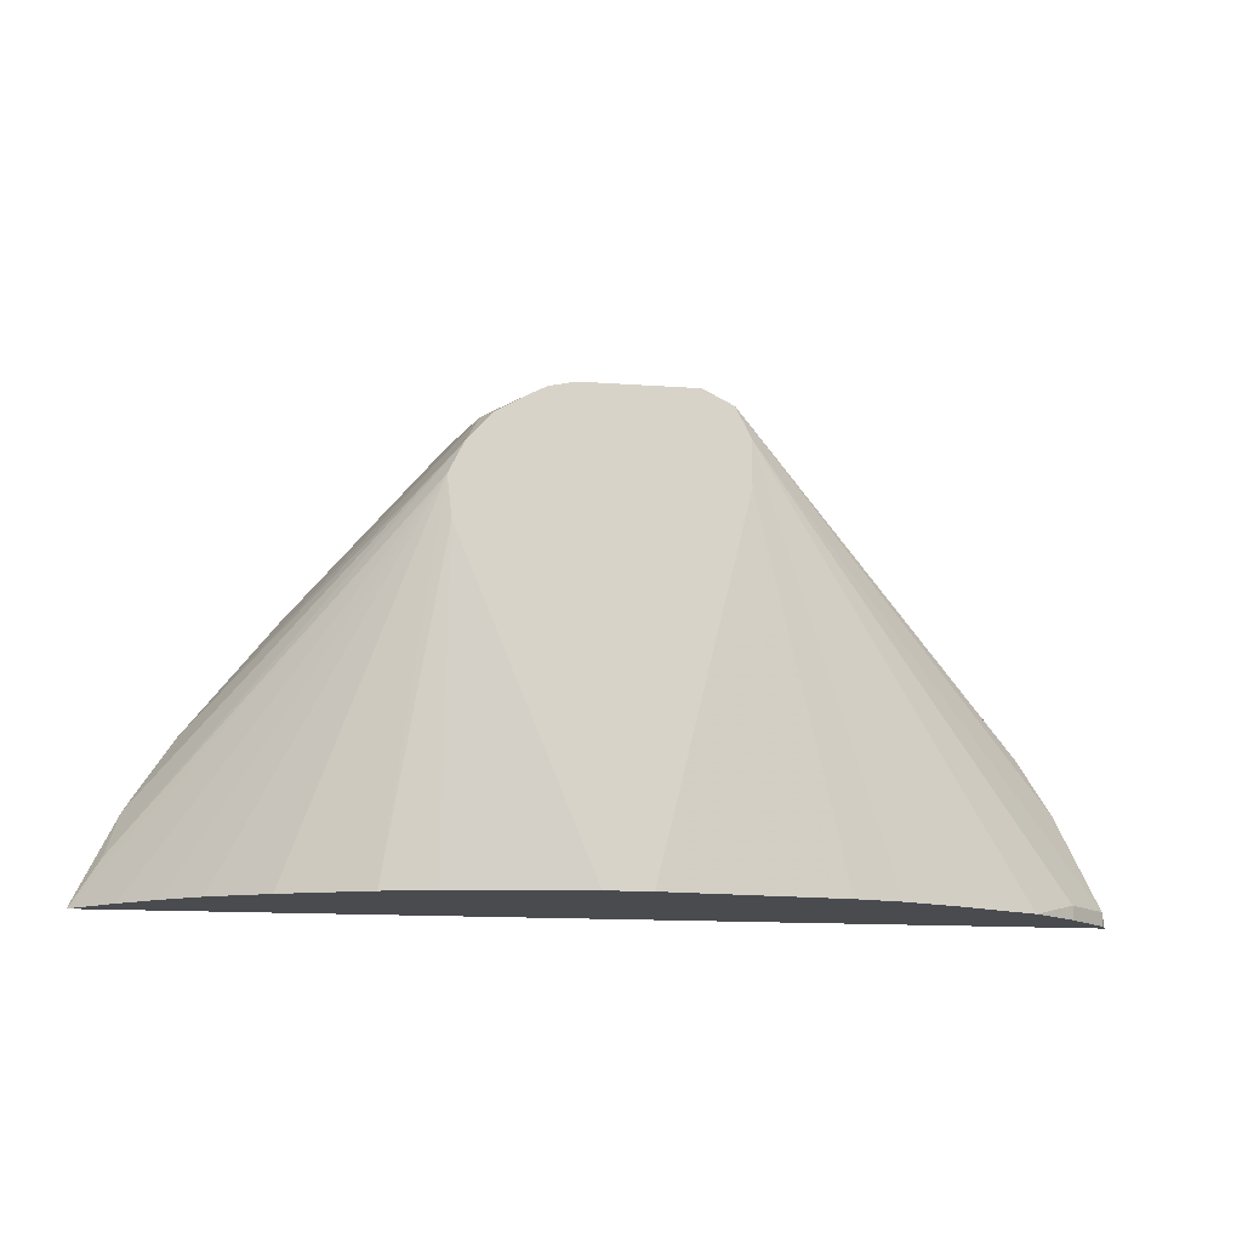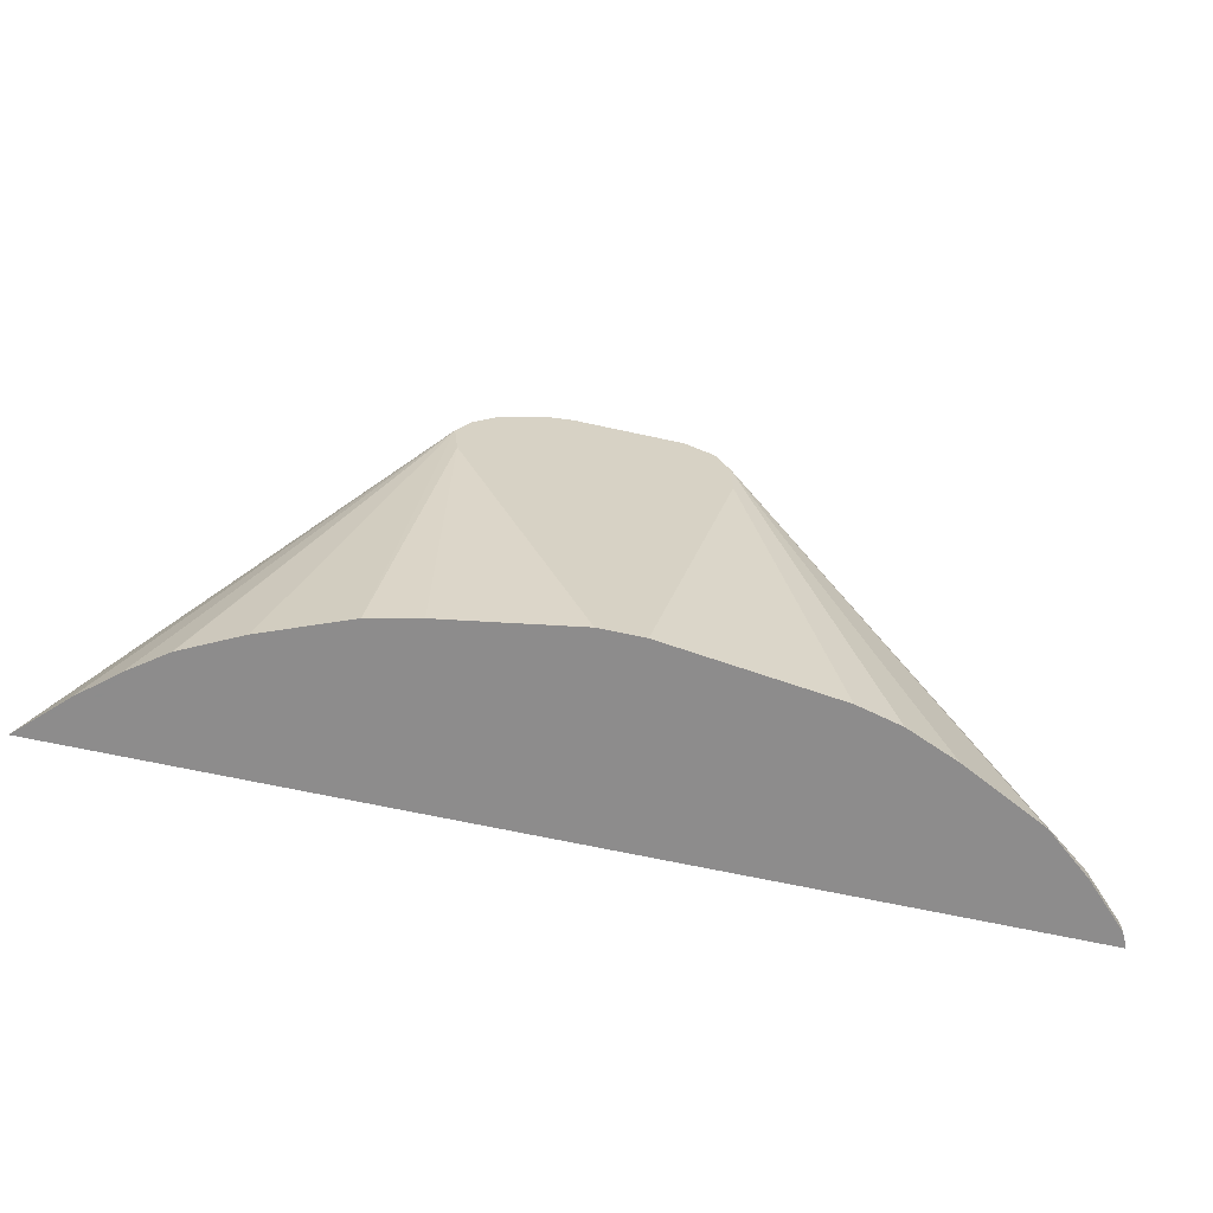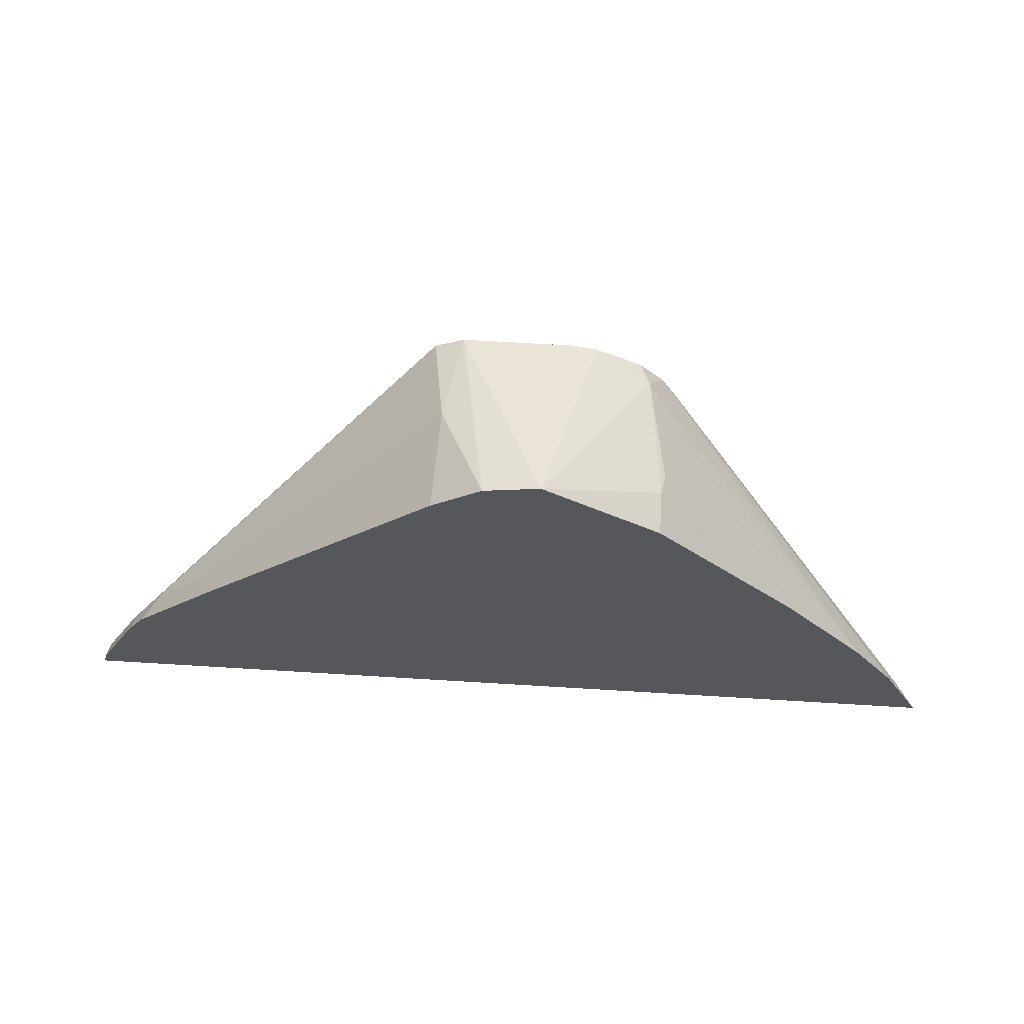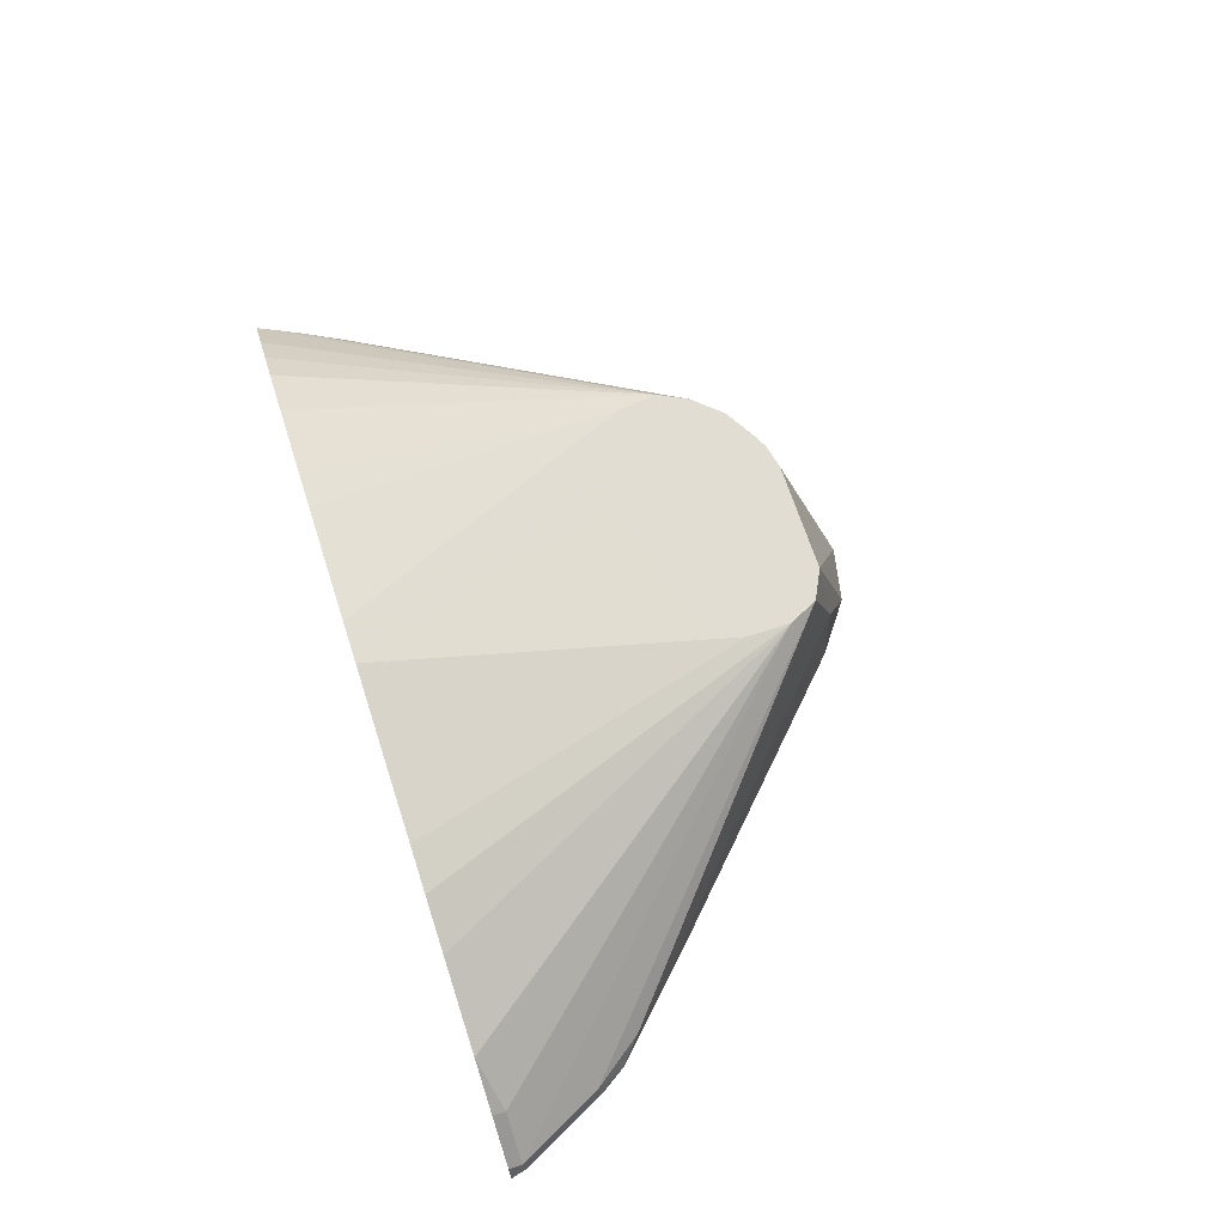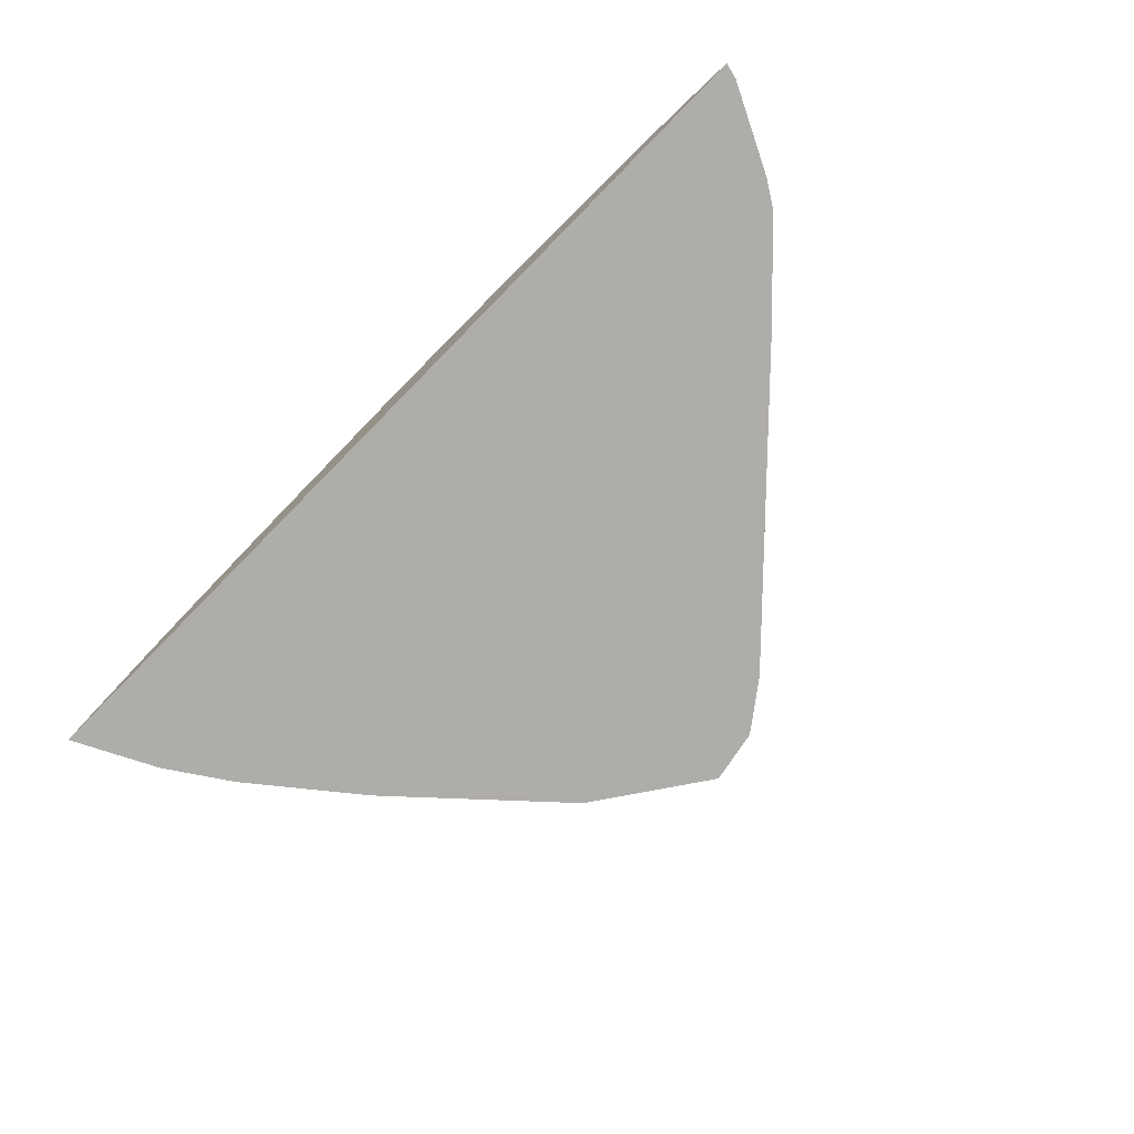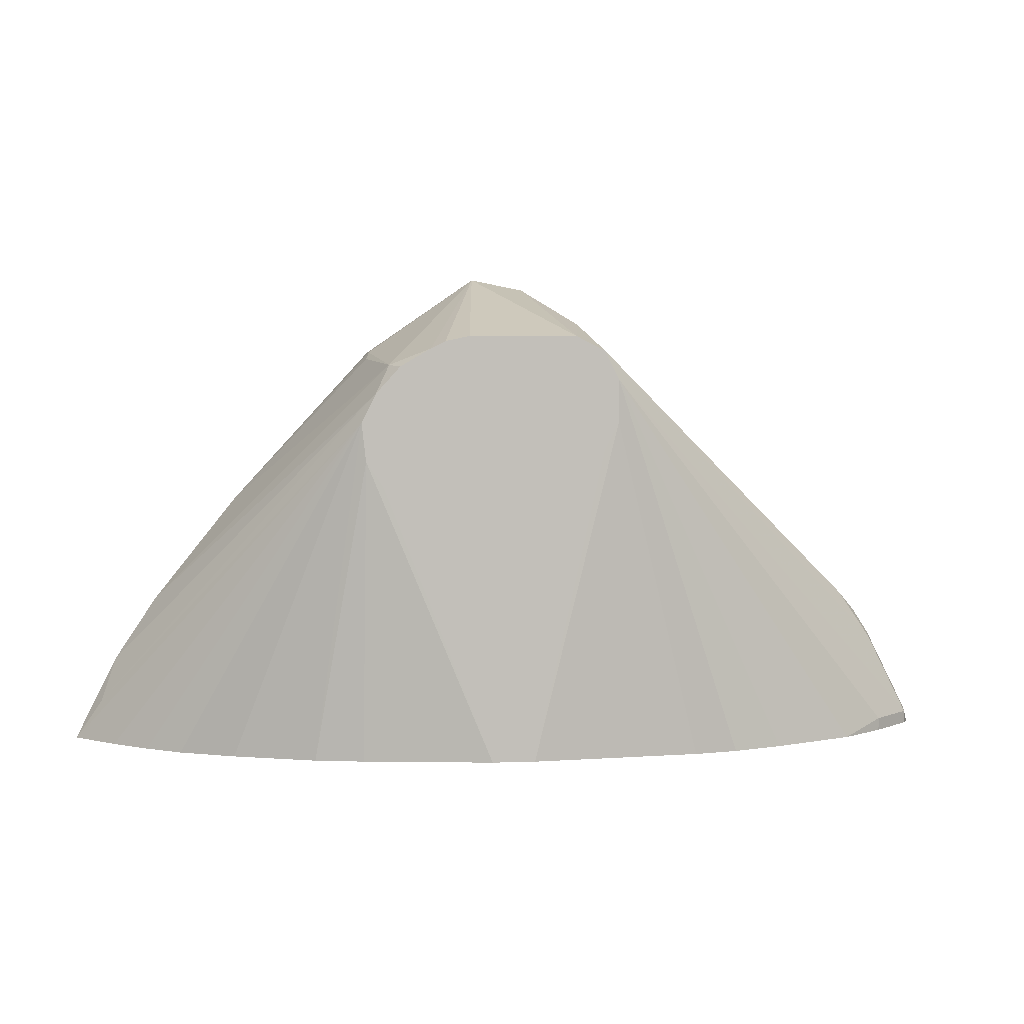
<metadata>
{"format":"obj","ext":"obj","renderer":"f3d","projection":"perspective","resolution":1024,"background":"white","views":[{"elev":-13.8,"azim":-9.3,"up":"+Y"},{"elev":-64.3,"azim":-12.6,"up":"+Y"},{"elev":63.6,"azim":-176.4,"up":"+Y"},{"elev":68.3,"azim":72.0,"up":"+Z"},{"elev":-77.2,"azim":45.4,"up":"+Z"},{"elev":3.8,"azim":-6.8,"up":"+Y"}]}
</metadata>
<code>
v -0.01792 0.7568 0.2847
v -0.06532 0.7241 0.2847
v -0.06528 0.7241 0.3027
v -0.05933 0.7181 0.3561
v -0.04266 0.7248 0.365
v -0.03671 0.7278 0.365
v -0.02671 0.73 0.365
v 0.0178 0.73 0.365
v 0.004512 0.7523 0.2847
v -0.1248 0.6591 0.2847
v -0.06674 0.7211 0.3116
v -0.1603 0.6146 0.2847
v -0.06528 0.7063 0.365
v -0.05528 0.7174 0.365
v -0.04895 0.7211 0.365
v 0.02664 0.7256 0.365
v 0.02372 0.7359 0.3264
v 0.02495 0.7371 0.2847
v -0.1781 0.5877 0.2847
v -0.184 0.5698 0.2908
v -0.07119 0.6944 0.365
v 0.02967 0.7241 0.365
v 0.1335 0.6321 0.2938
v 0.1248 0.6411 0.2847
v -0.1782 0.5876 0.2847
v -0.1956 0.5525 0.2847
v -0.1955 0.5525 0.2851
v -0.1777 0.5525 0.3029
v -0.1626 0.5525 0.3158
v -0.1481 0.5525 0.3264
v -0.1477 0.5525 0.3266
v -0.1362 0.5525 0.3324
v -0.1247 0.5525 0.3382
v -0.09066 0.5525 0.3516
v -0.0694 0.6784 0.365
v 0.03117 0.7211 0.365
v 0.184 0.5579 0.2908
v 0.1661 0.5935 0.2908
v 0.1513 0.6143 0.2938
v 0.1604 0.6055 0.2847
v 0.1868 0.5525 0.2847
v -0.07127 0.5525 0.356
v -0.07063 0.5525 0.3561
v -0.01724 0.5525 0.3647
v -0.06232 0.6677 0.365
v 0.03559 0.7122 0.365
v 0.184 0.5525 0.2908
v 0.1867 0.5525 0.2854
v 0.1852 0.5591 0.2847
v 0.1674 0.5947 0.2847
v 0.1661 0.5579 0.3086
v 0.000543 0.5525 0.3647
v -0.04892 0.6632 0.365
v -0.0621 0.6676 0.365
v 0.03559 0.6944 0.365
v 0.08958 0.5525 0.3514
v 0.111 0.5525 0.3425
v 0.1466 0.5525 0.3247
v 0.1661 0.5525 0.3086
v 0.07108 0.5525 0.356
v 0.02967 0.6825 0.365
v 0.0178 0.6766 0.365
v -0.03113 0.6632 0.365
f 26 57 56
f 26 56 60
f 26 60 52
f 26 52 44
f 26 44 43
f 26 33 32
f 26 43 42
f 26 42 34
f 26 34 33
f 26 32 31
f 26 58 57
f 26 31 30
f 26 59 58
f 21 33 34
f 26 48 47
f 26 41 48
f 23 40 24
f 22 39 23
f 22 38 39
f 22 37 38
f 22 36 37
f 21 34 35
f 21 32 33
f 26 30 29
f 21 30 31
f 21 31 32
f 26 47 59
f 26 29 28
f 51 58 59
f 34 42 35
f 55 60 56
f 21 29 30
f 52 62 63
f 52 61 62
f 52 55 61
f 52 60 55
f 46 58 51
f 46 57 58
f 46 56 57
f 46 55 56
f 44 54 45
f 44 53 54
f 44 63 53
f 26 28 27
f 44 52 63
f 38 50 40
f 37 59 47
f 37 51 59
f 37 46 51
f 37 50 38
f 37 49 50
f 37 41 49
f 37 48 41
f 37 47 48
f 36 46 37
f 35 44 45
f 35 43 44
f 35 42 43
f 38 40 39
f 21 28 29
f 23 39 40
f 20 27 21
f 4 14 15
f 4 13 14
f 4 12 13
f 4 10 12
f 4 11 10
f 3 11 4
f 3 10 11
f 2 10 3
f 1 10 2
f 1 12 10
f 1 19 12
f 1 26 25
f 1 41 26
f 1 49 41
f 1 50 49
f 1 40 50
f 1 24 40
f 1 18 24
f 1 9 18
f 1 8 9
f 1 7 8
f 1 6 7
f 1 5 6
f 1 4 5
f 1 3 4
f 1 2 3
f 21 27 28
f 4 15 5
f 5 15 14
f 1 25 19
f 5 13 21
f 5 14 13
f 20 25 26
f 19 25 20
f 17 24 18
f 17 23 24
f 17 22 23
f 16 22 17
f 13 20 21
f 12 19 13
f 9 17 18
f 8 17 9
f 8 16 17
f 5 7 6
f 5 8 7
f 13 19 20
f 20 26 27
f 5 16 8
f 5 35 45
f 5 45 54
f 5 54 53
f 5 53 63
f 5 63 62
f 5 21 35
f 5 61 55
f 5 55 46
f 5 46 36
f 5 36 22
f 5 22 16
f 5 62 61

</code>
